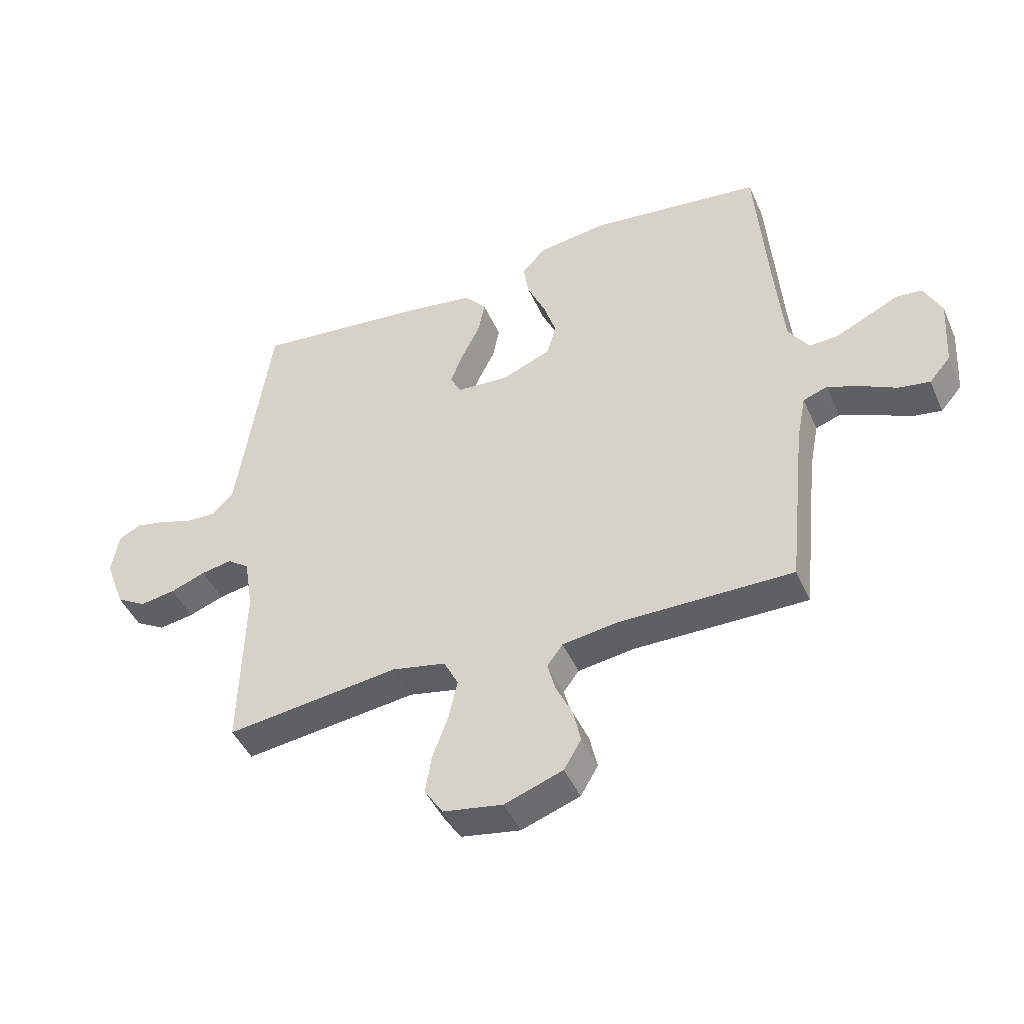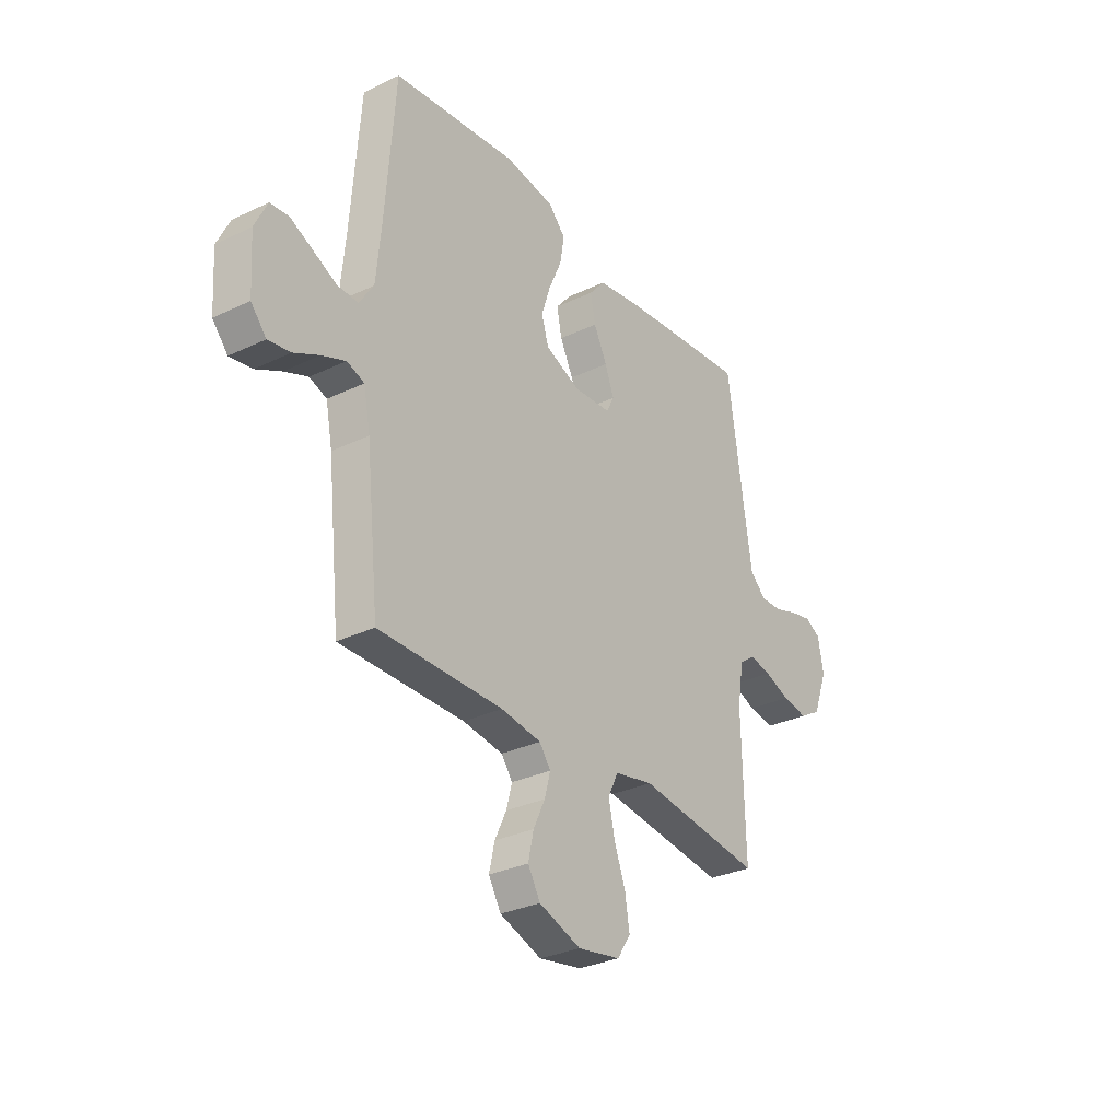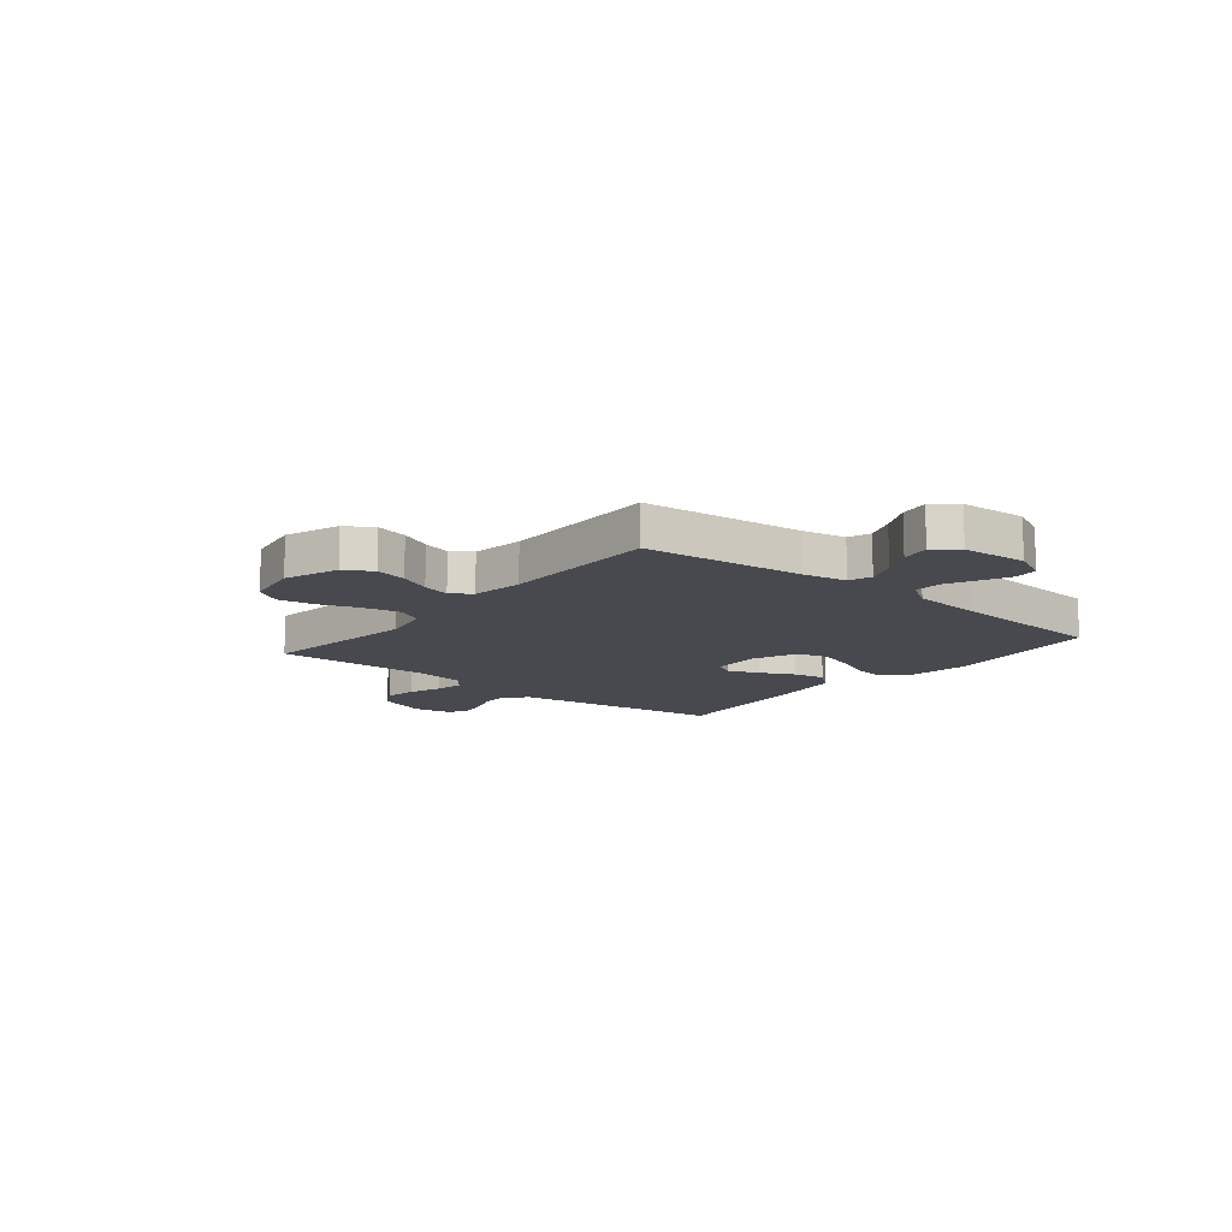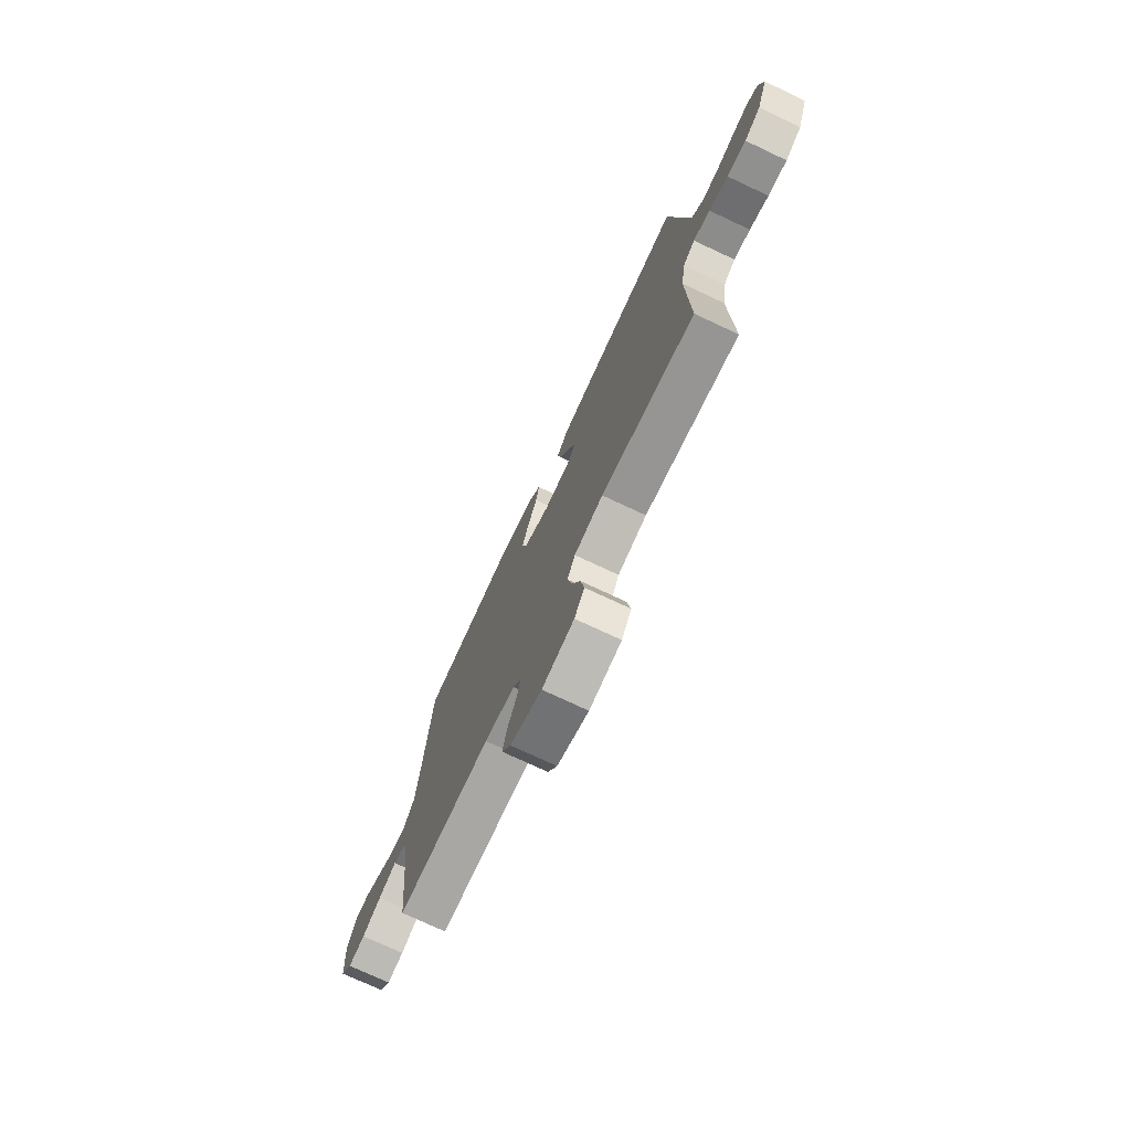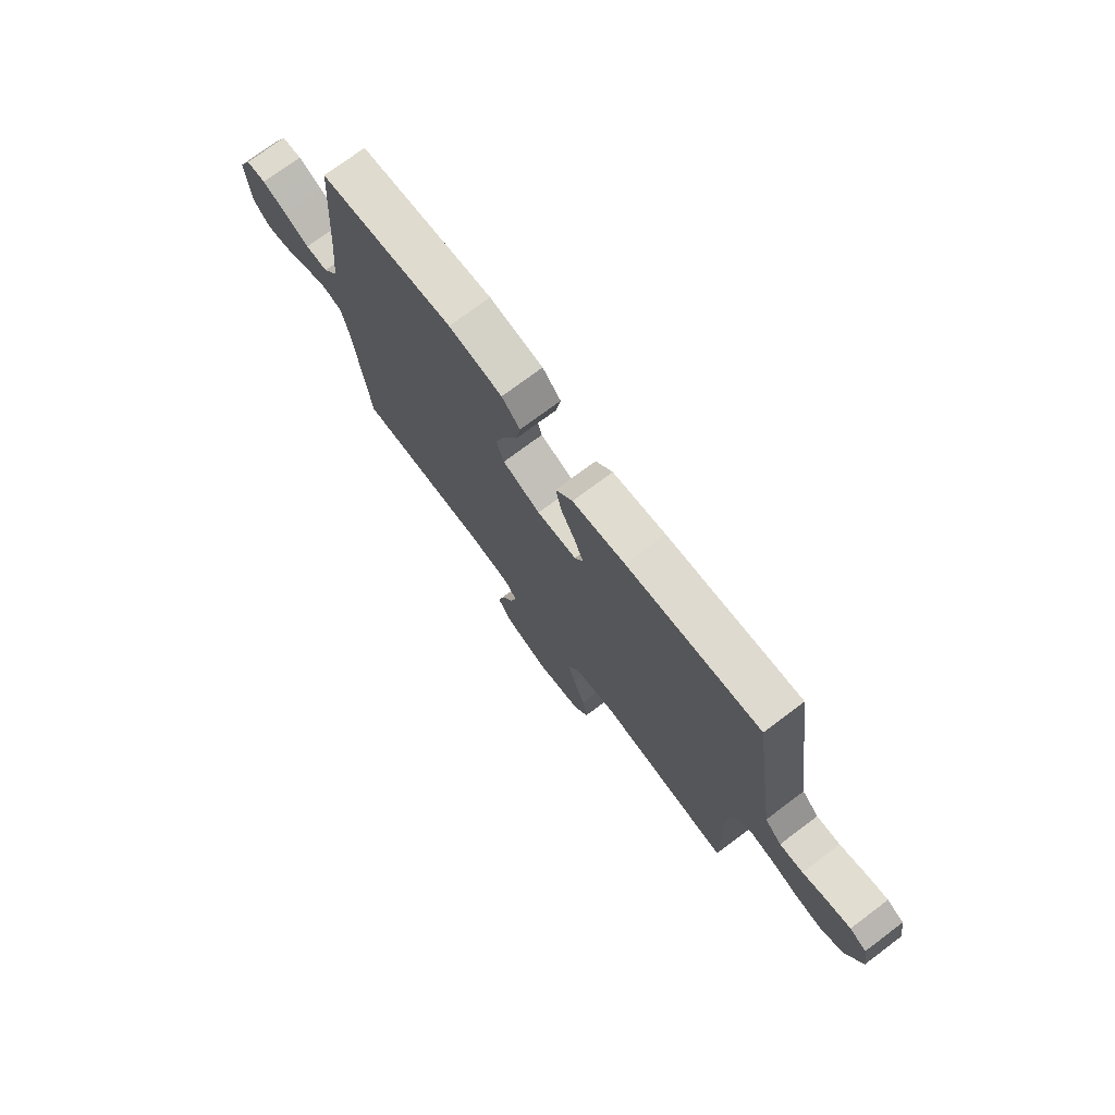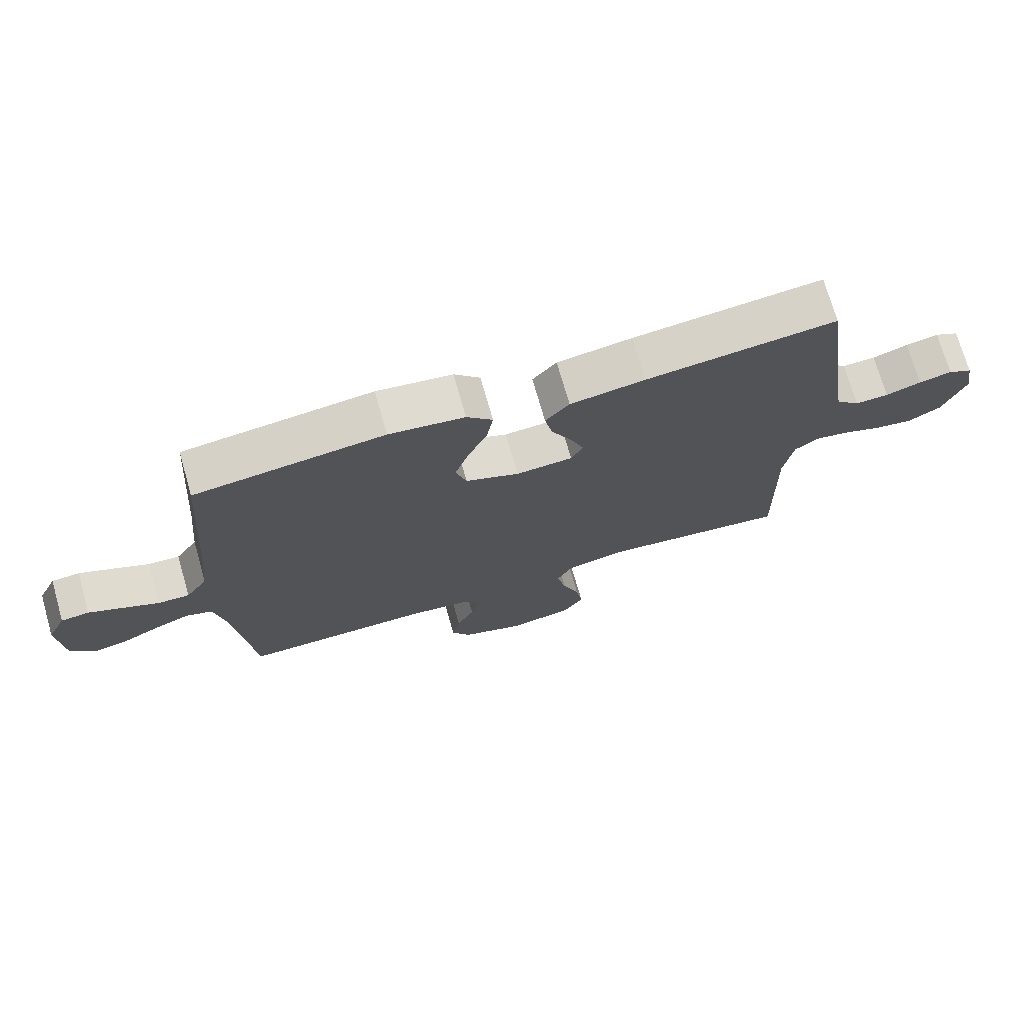
<metadata>
{"format":"obj","ext":"obj","renderer":"f3d","projection":"perspective","resolution":1024,"background":"white","views":[{"elev":-45.2,"azim":-156.9,"up":"+Z"},{"elev":-30.6,"azim":-55.4,"up":"+Z"},{"elev":-12.6,"azim":-129.4,"up":"+Y"},{"elev":-74.5,"azim":64.9,"up":"+Z"},{"elev":74.2,"azim":53.1,"up":"+Z"},{"elev":72.8,"azim":-16.0,"up":"+Z"}]}
</metadata>
<code>
v -0.5 0.07 0.5
v -0.2 0.07 0.535
v -0.08 0.07 0.518
v -0.039 0.07 0.474
v -0.049 0.07 0.412
v -0.08 0.07 0.342
v -0.102 0.07 0.274
v -0.085 0.07 0.217
v 0 0.07 0.182
v 0.09 0.07 0.188
v 0.109 0.07 0.225
v 0.087 0.07 0.282
v 0.055 0.07 0.346
v 0.043 0.07 0.406
v 0.081 0.07 0.451
v 0.2 0.07 0.469
v 0.5 0.07 0.5
v 0.543 0.07 0.2
v 0.558 0.07 0.1
v 0.596 0.07 0.062
v 0.649 0.07 0.064
v 0.705 0.07 0.083
v 0.757 0.07 0.094
v 0.795 0.07 0.074
v 0.808 0.07 0
v 0.773 0.07 -0.093
v 0.721 0.07 -0.123
v 0.66 0.07 -0.113
v 0.599 0.07 -0.09
v 0.546 0.07 -0.08
v 0.508 0.07 -0.108
v 0.493 0.07 -0.2
v 0.5 0.07 -0.5
v 0.2 0.07 -0.462
v 0.107 0.07 -0.481
v 0.082 0.07 -0.531
v 0.097 0.07 -0.599
v 0.124 0.07 -0.673
v 0.135 0.07 -0.74
v 0.103 0.07 -0.789
v 0 0.07 -0.807
v -0.101 0.07 -0.771
v -0.131 0.07 -0.72
v -0.118 0.07 -0.661
v -0.09 0.07 -0.602
v -0.076 0.07 -0.55
v -0.103 0.07 -0.513
v -0.2 0.07 -0.499
v -0.5 0.07 -0.5
v -0.532 0.07 -0.2
v -0.548 0.07 -0.118
v -0.59 0.07 -0.103
v -0.647 0.07 -0.126
v -0.708 0.07 -0.157
v -0.762 0.07 -0.166
v -0.799 0.07 -0.123
v -0.807 0.07 0
v -0.777 0.07 0.063
v -0.732 0.07 0.067
v -0.677 0.07 0.041
v -0.621 0.07 0.014
v -0.571 0.07 0.012
v -0.536 0.07 0.065
v -0.523 0.07 0.2
v -0.5 0 0.5
v -0.2 0 0.535
v -0.08 0 0.518
v -0.039 0 0.474
v -0.049 0 0.412
v -0.08 0 0.342
v -0.102 0 0.274
v -0.085 0 0.217
v 0 0 0.182
v 0.09 0 0.188
v 0.109 0 0.225
v 0.087 0 0.282
v 0.055 0 0.346
v 0.043 0 0.406
v 0.081 0 0.451
v 0.2 0 0.469
v 0.5 0 0.5
v 0.543 0 0.2
v 0.558 0 0.1
v 0.596 0 0.062
v 0.649 0 0.064
v 0.705 0 0.083
v 0.757 0 0.094
v 0.795 0 0.074
v 0.808 0 0
v 0.773 0 -0.093
v 0.721 0 -0.123
v 0.66 0 -0.113
v 0.599 0 -0.09
v 0.546 0 -0.08
v 0.508 0 -0.108
v 0.493 0 -0.2
v 0.5 0 -0.5
v 0.2 0 -0.462
v 0.107 0 -0.481
v 0.082 0 -0.531
v 0.097 0 -0.599
v 0.124 0 -0.673
v 0.135 0 -0.74
v 0.103 0 -0.789
v 0 0 -0.807
v -0.101 0 -0.771
v -0.131 0 -0.72
v -0.118 0 -0.661
v -0.09 0 -0.602
v -0.076 0 -0.55
v -0.103 0 -0.513
v -0.2 0 -0.499
v -0.5 0 -0.5
v -0.532 0 -0.2
v -0.548 0 -0.118
v -0.59 0 -0.103
v -0.647 0 -0.126
v -0.708 0 -0.157
v -0.762 0 -0.166
v -0.799 0 -0.123
v -0.807 0 0
v -0.777 0 0.063
v -0.732 0 0.067
v -0.677 0 0.041
v -0.621 0 0.014
v -0.571 0 0.012
v -0.536 0 0.065
v -0.523 0 0.2
f 58 59 60 61
f 56 57 58 61
f 56 61 62
f 53 54 55 56
f 52 53 56 62
f 51 52 62 63
f 48 49 50
f 47 48 50 51
f 42 43 44 45
f 42 45 46
f 41 42 46
f 40 41 46
f 37 38 39 40
f 36 37 40 46
f 35 36 46 47
f 32 33 34
f 31 32 34 35
f 26 27 28 29
f 26 29 30
f 25 26 30
f 24 25 30
f 21 22 23 24
f 21 24 30
f 20 21 30 31
f 15 16 17 18
f 15 18 19
f 12 13 14 15
f 11 12 15 19
f 10 11 19 20
f 3 4 5 6
f 3 6 7
f 64 1 2 3
f 64 3 7
f 63 64 7 8
f 51 63 8 9
f 31 35 47 51
f 20 31 51
f 9 10 20 51
f 125 124 123 122
f 125 122 121 120
f 126 125 120
f 120 119 118 117
f 126 120 117 116
f 127 126 116 115
f 114 113 112
f 115 114 112 111
f 109 108 107 106
f 110 109 106
f 110 106 105
f 110 105 104
f 104 103 102 101
f 110 104 101 100
f 111 110 100 99
f 98 97 96
f 99 98 96 95
f 93 92 91 90
f 94 93 90
f 94 90 89
f 94 89 88
f 88 87 86 85
f 94 88 85
f 95 94 85 84
f 82 81 80 79
f 83 82 79
f 79 78 77 76
f 83 79 76 75
f 84 83 75 74
f 70 69 68 67
f 71 70 67
f 67 66 65 128
f 71 67 128
f 72 71 128 127
f 73 72 127 115
f 115 111 99 95
f 115 95 84
f 115 84 74 73
f 1 65 66 2
f 2 66 67 3
f 3 67 68 4
f 4 68 69 5
f 5 69 70 6
f 6 70 71 7
f 7 71 72 8
f 8 72 73 9
f 9 73 74 10
f 10 74 75 11
f 11 75 76 12
f 12 76 77 13
f 13 77 78 14
f 14 78 79 15
f 15 79 80 16
f 16 80 81 17
f 17 81 82 18
f 18 82 83 19
f 19 83 84 20
f 20 84 85 21
f 21 85 86 22
f 22 86 87 23
f 23 87 88 24
f 24 88 89 25
f 25 89 90 26
f 26 90 91 27
f 27 91 92 28
f 28 92 93 29
f 29 93 94 30
f 30 94 95 31
f 31 95 96 32
f 32 96 97 33
f 33 97 98 34
f 34 98 99 35
f 35 99 100 36
f 36 100 101 37
f 37 101 102 38
f 38 102 103 39
f 39 103 104 40
f 40 104 105 41
f 41 105 106 42
f 42 106 107 43
f 43 107 108 44
f 44 108 109 45
f 45 109 110 46
f 46 110 111 47
f 47 111 112 48
f 48 112 113 49
f 49 113 114 50
f 50 114 115 51
f 51 115 116 52
f 52 116 117 53
f 53 117 118 54
f 54 118 119 55
f 55 119 120 56
f 56 120 121 57
f 57 121 122 58
f 58 122 123 59
f 59 123 124 60
f 60 124 125 61
f 61 125 126 62
f 62 126 127 63
f 63 127 128 64
f 64 128 65 1

</code>
